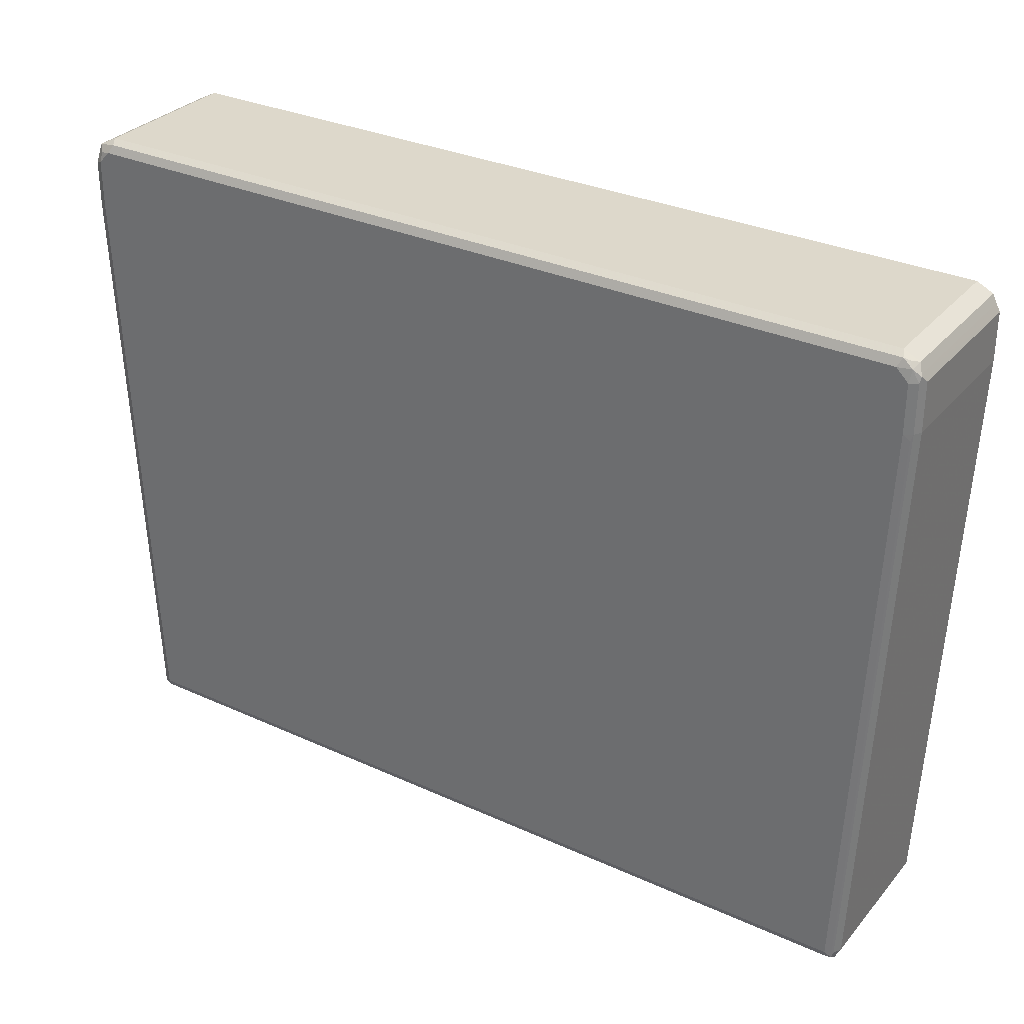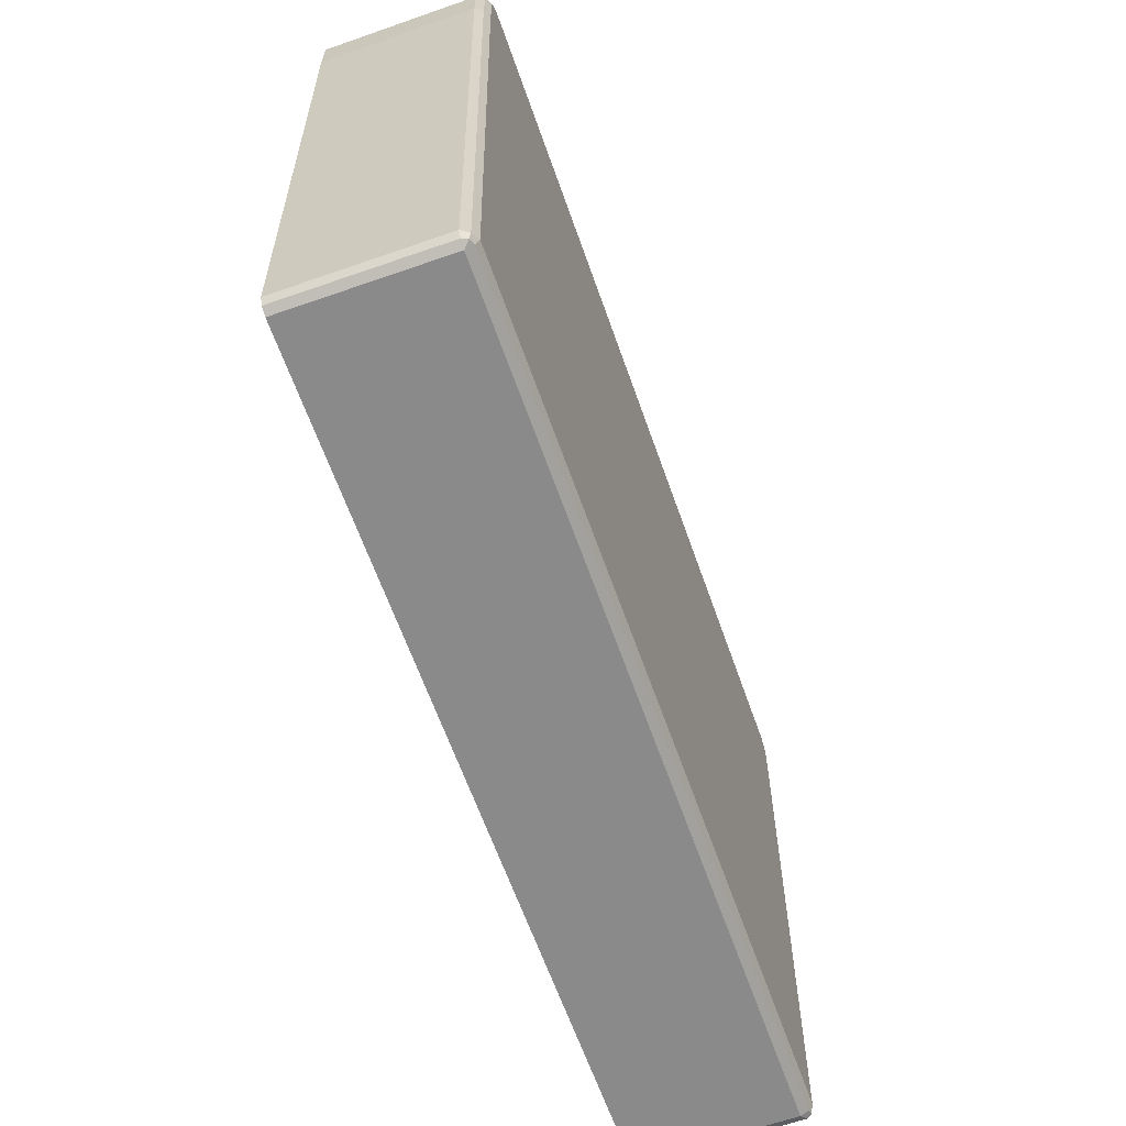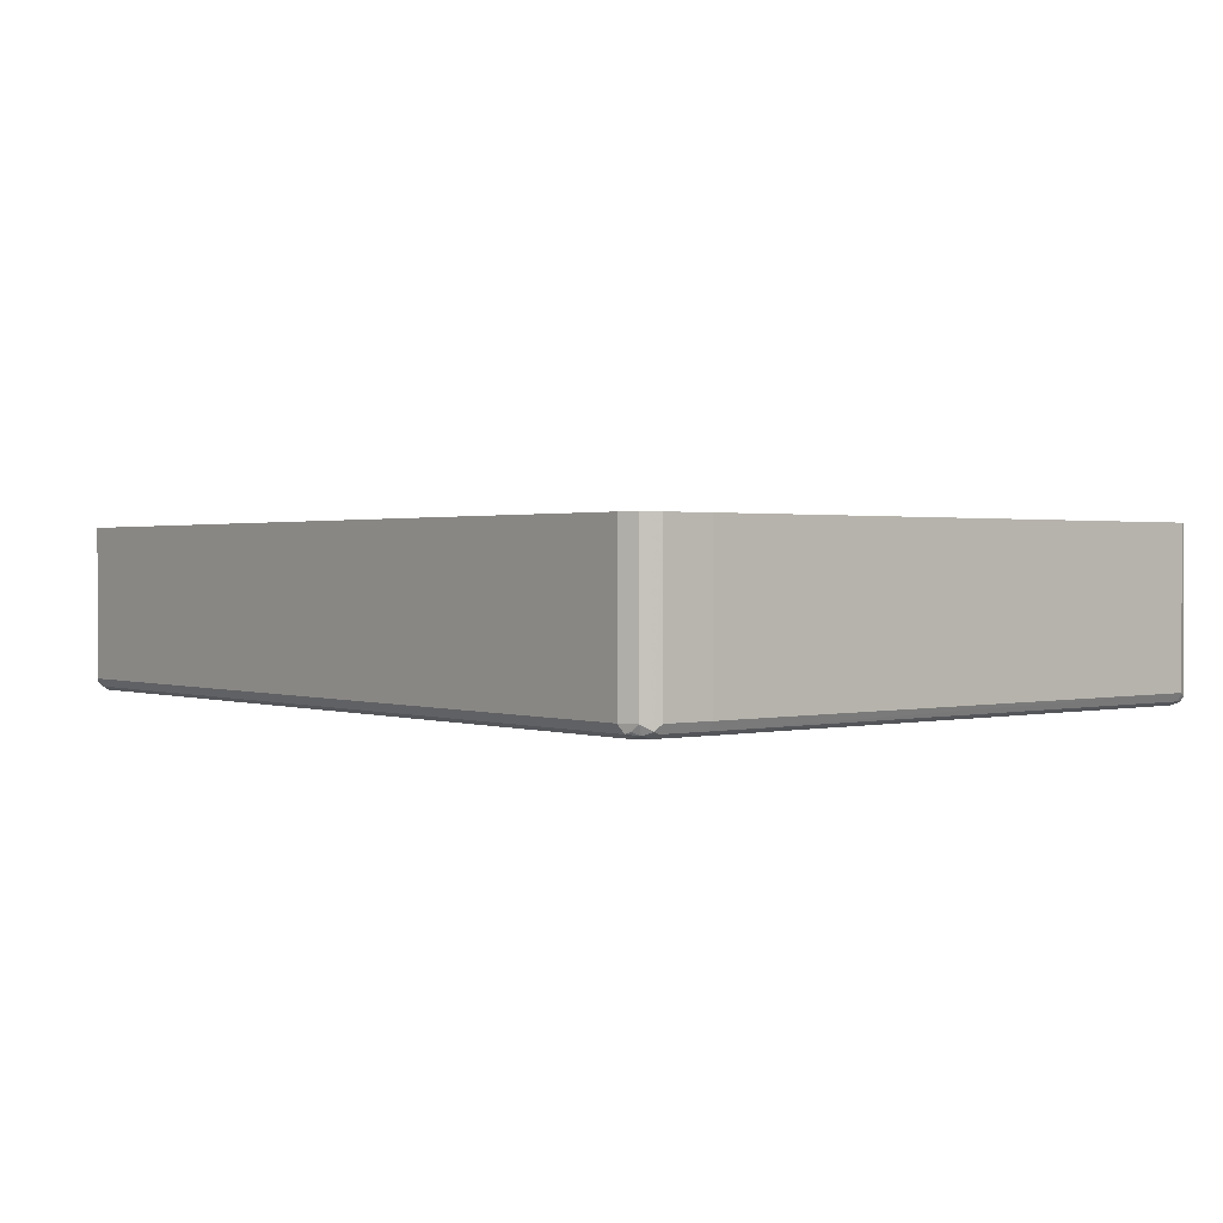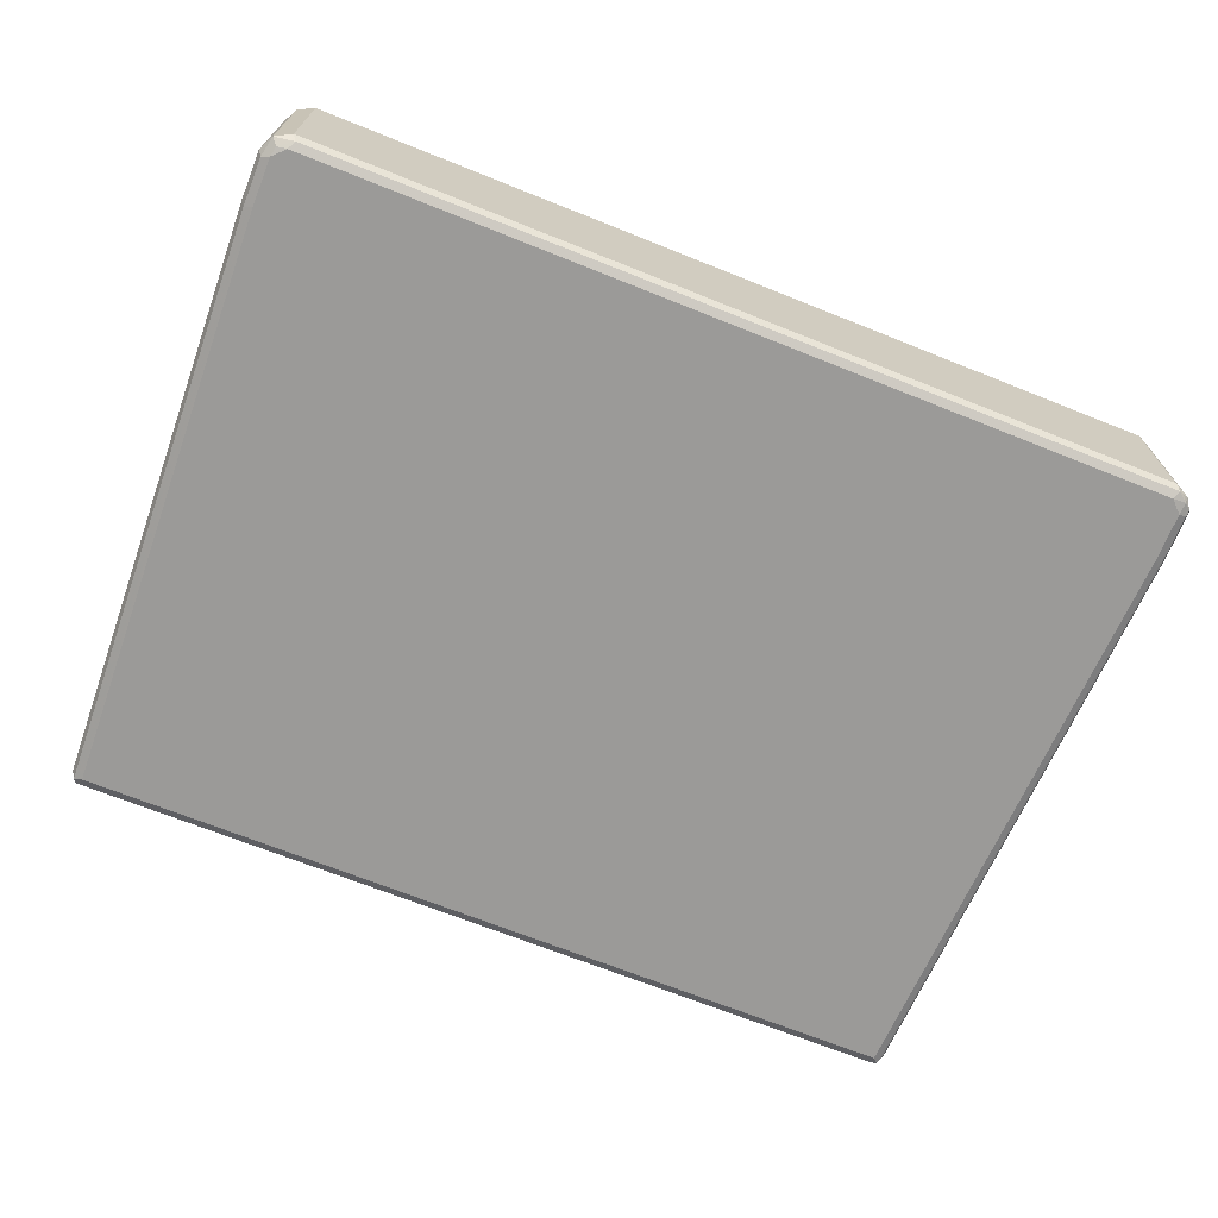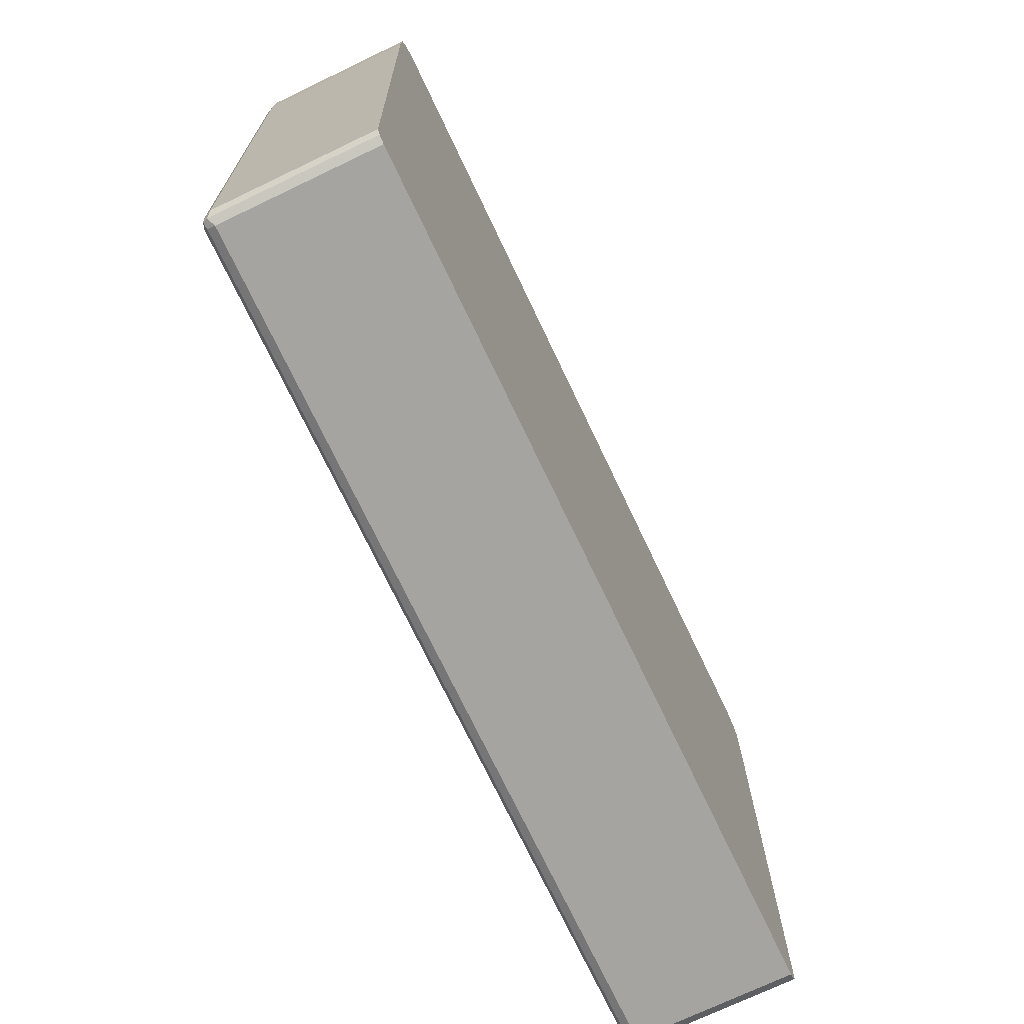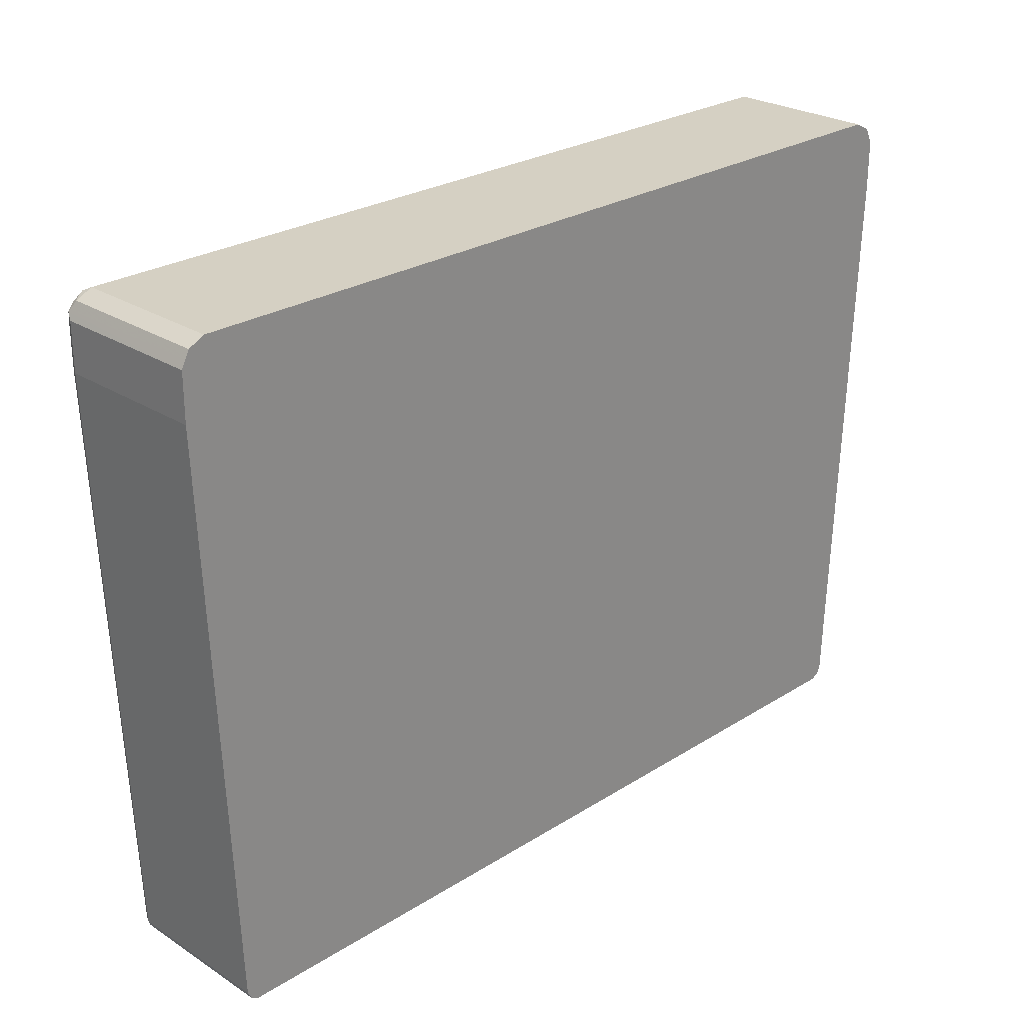
<metadata>
{"format":"obj","ext":"obj","renderer":"f3d","projection":"perspective","resolution":1024,"background":"white","views":[{"elev":31.1,"azim":33.0,"up":"+Z"},{"elev":-63.6,"azim":-70.6,"up":"+Z"},{"elev":1.1,"azim":51.7,"up":"+Y"},{"elev":-69.3,"azim":-21.8,"up":"+Y"},{"elev":-73.3,"azim":115.5,"up":"+Z"},{"elev":26.0,"azim":135.2,"up":"+Z"}]}
</metadata>
<code>
v 0.5243 -0.4797 -0.4495
v 0.5344 -0.4797 -0.4445
v 0.5243 -0.6742 -0.4495
v -0.5243 -0.4797 -0.4495
v 0.5344 -0.6792 -0.4445
v 0.5394 -0.4797 -0.4345
v 0.5243 -0.6842 -0.4445
v -0.5243 -0.6742 -0.4495
v -0.5344 -0.4797 -0.4445
v 0.5344 -0.6842 -0.4345
v 0.5318 -0.6855 -0.4419
v 0.5394 -0.6742 -0.4345
v 0.5693 -0.4797 0.2996
v 0.5243 -0.6892 -0.4345
v -0.5243 -0.6842 -0.4445
v -0.5318 -0.6817 -0.4457
v -0.5344 -0.6742 -0.4445
v -0.5394 -0.4797 -0.4345
v 0.5644 -0.6842 0.2996
v 0.5618 -0.6855 0.2922
v 0.5693 -0.6742 0.2996
v 0.5693 -0.4797 0.3597
v 0.5543 -0.6892 0.2996
v -0.5243 -0.6892 -0.4345
v -0.5344 -0.6842 -0.4395
v -0.5394 -0.6742 -0.4345
v -0.5693 -0.4797 0.2996
v 0.5644 -0.6842 0.3596
v 0.5693 -0.6742 0.3596
v 0.5644 -0.4797 0.3695
v 0.5656 -0.6817 0.3671
v 0.5543 -0.6892 0.3596
v -0.5543 -0.6892 0.2996
v -0.5644 -0.6842 0.2946
v -0.5693 -0.6742 0.2996
v -0.5693 -0.4797 0.3598
v 0.5562 -0.6855 0.3745
v 0.5644 -0.6742 0.3695
v 0.5593 -0.4797 0.3795
v 0.5593 -0.6742 0.3795
v 0.5394 -0.6892 0.3745
v -0.5543 -0.6892 0.3596
v -0.5644 -0.6842 0.3546
v -0.5693 -0.6742 0.3596
v -0.5593 -0.4797 0.3795
v -0.5644 -0.6693 0.3695
v -0.5593 -0.6792 0.3795
v 0.5505 -0.6817 0.382
v 0.5443 -0.6842 0.3846
v 0.5592 -0.4797 0.3796
v 0.5394 -0.6742 0.3896
v -0.5394 -0.6892 0.3745
v -0.5519 -0.6867 0.3721
v -0.5394 -0.4797 0.3896
v -0.5394 -0.6742 0.3896
v -0.5344 -0.6842 0.3846
v 0.5394 -0.4797 0.3896
f 28 31 37
f 28 37 32
f 30 39 40
f 19 29 28
f 31 38 40
f 31 40 37
f 32 37 41
f 28 29 31
f 33 43 34
f 30 40 38
f 33 42 43
f 24 33 34
f 27 35 44
f 26 34 35
f 25 34 26
f 24 34 25
f 22 31 29
f 22 38 31
f 22 30 38
f 19 23 20
f 19 32 23
f 19 28 32
f 34 43 44
f 19 21 29
f 27 44 36
f 34 44 35
f 42 53 43
f 36 46 47
f 18 35 27
f 52 56 53
f 51 54 55
f 51 57 54
f 50 57 51
f 49 55 56
f 49 51 55
f 47 56 55
f 47 53 56
f 45 55 54
f 45 47 55
f 44 47 46
f 43 53 47
f 43 47 44
f 42 52 53
f 41 56 52
f 41 49 56
f 40 51 49
f 40 50 51
f 40 49 48
f 39 50 40
f 37 49 41
f 37 48 49
f 37 40 48
f 36 47 45
f 36 44 46
f 18 26 35
f 1 6 2
f 16 25 17
f 4 17 9
f 4 8 17
f 3 15 8
f 3 7 15
f 3 5 7
f 2 12 5
f 2 6 12
f 1 13 6
f 1 22 13
f 1 30 22
f 1 39 30
f 5 10 11
f 1 50 39
f 1 54 57
f 1 45 54
f 1 36 45
f 1 27 36
f 1 18 27
f 1 9 18
f 1 4 9
f 1 8 4
f 17 25 26
f 1 5 3
f 1 2 5
f 1 57 50
f 5 11 7
f 1 3 8
f 6 13 21
f 5 12 10
f 15 25 16
f 15 24 25
f 14 33 24
f 14 42 33
f 14 41 52
f 14 32 41
f 14 23 32
f 13 29 21
f 13 22 29
f 12 21 19
f 11 23 14
f 14 52 42
f 10 20 11
f 6 21 12
f 11 20 23
f 7 11 14
f 7 14 24
f 8 15 16
f 7 24 15
f 8 16 17
f 9 17 26
f 9 26 18
f 10 12 19
f 10 19 20

</code>
